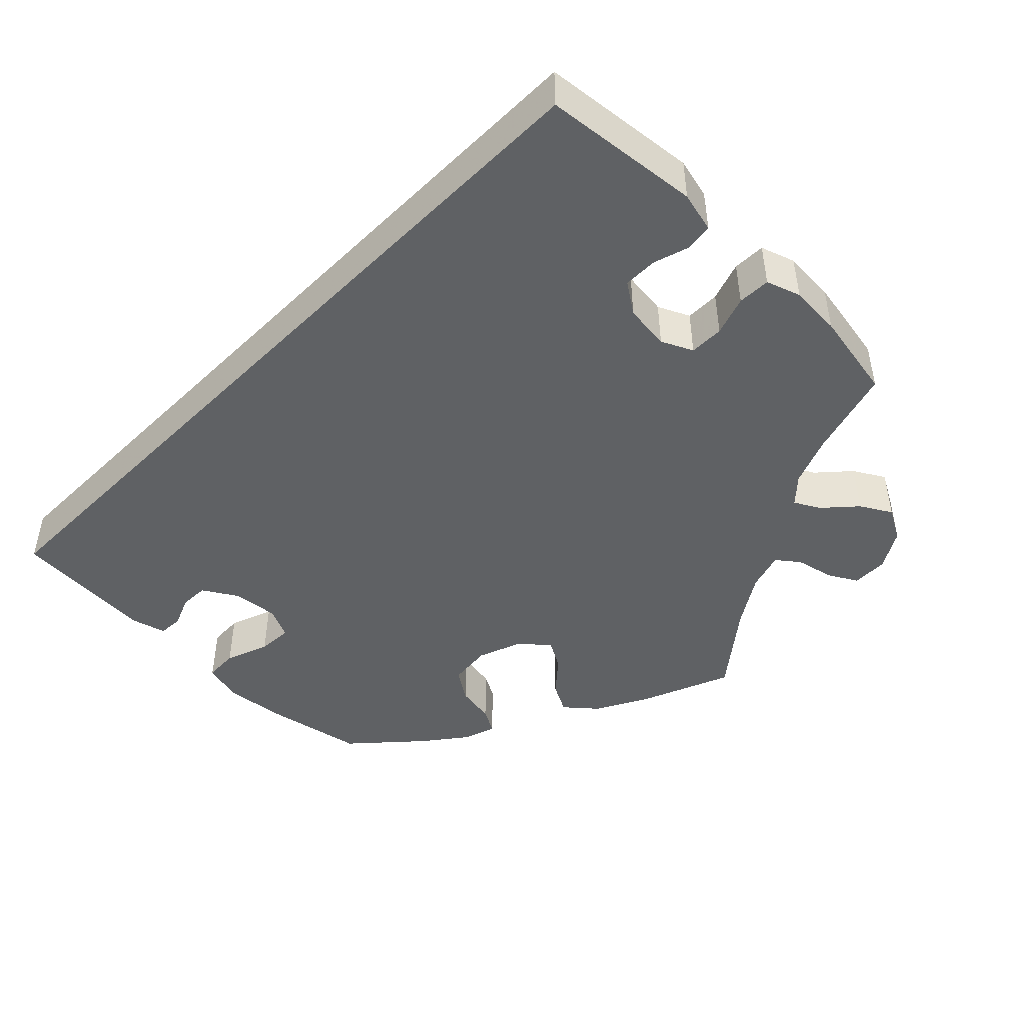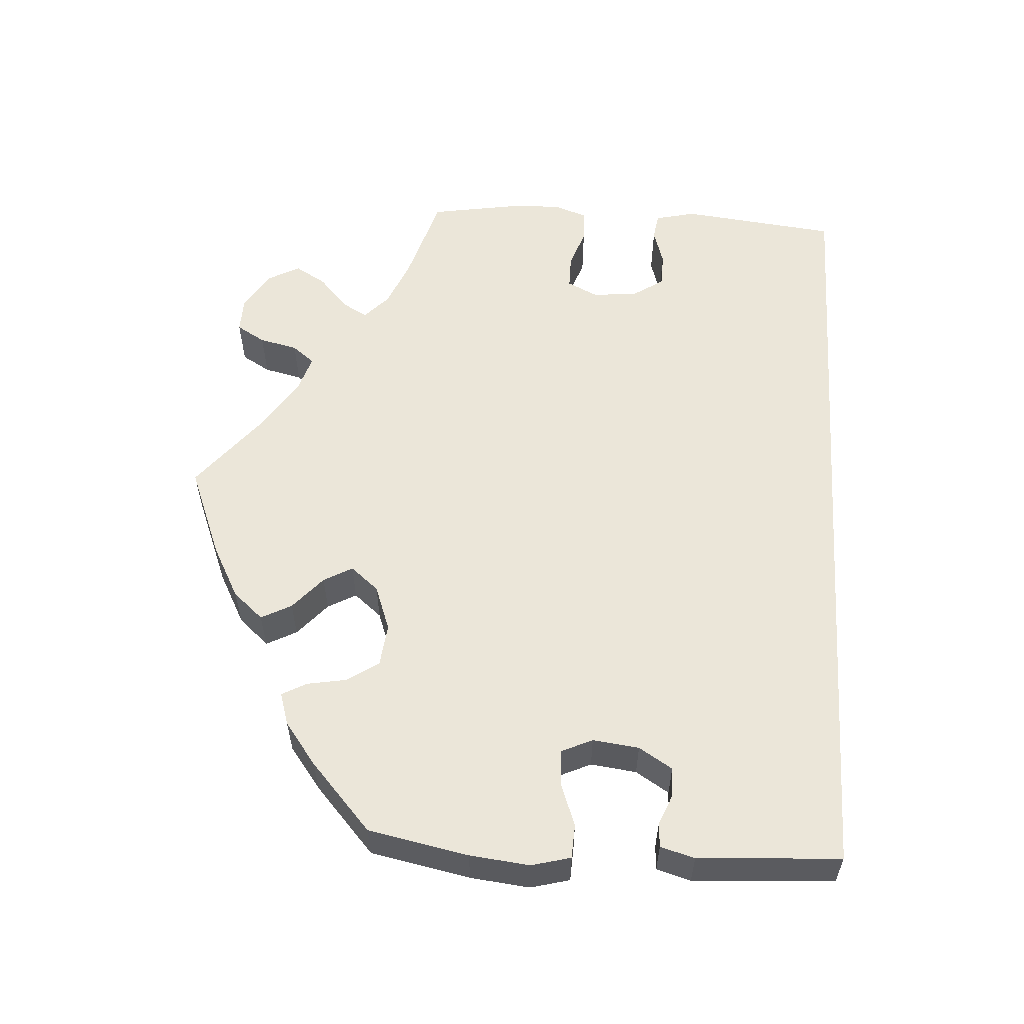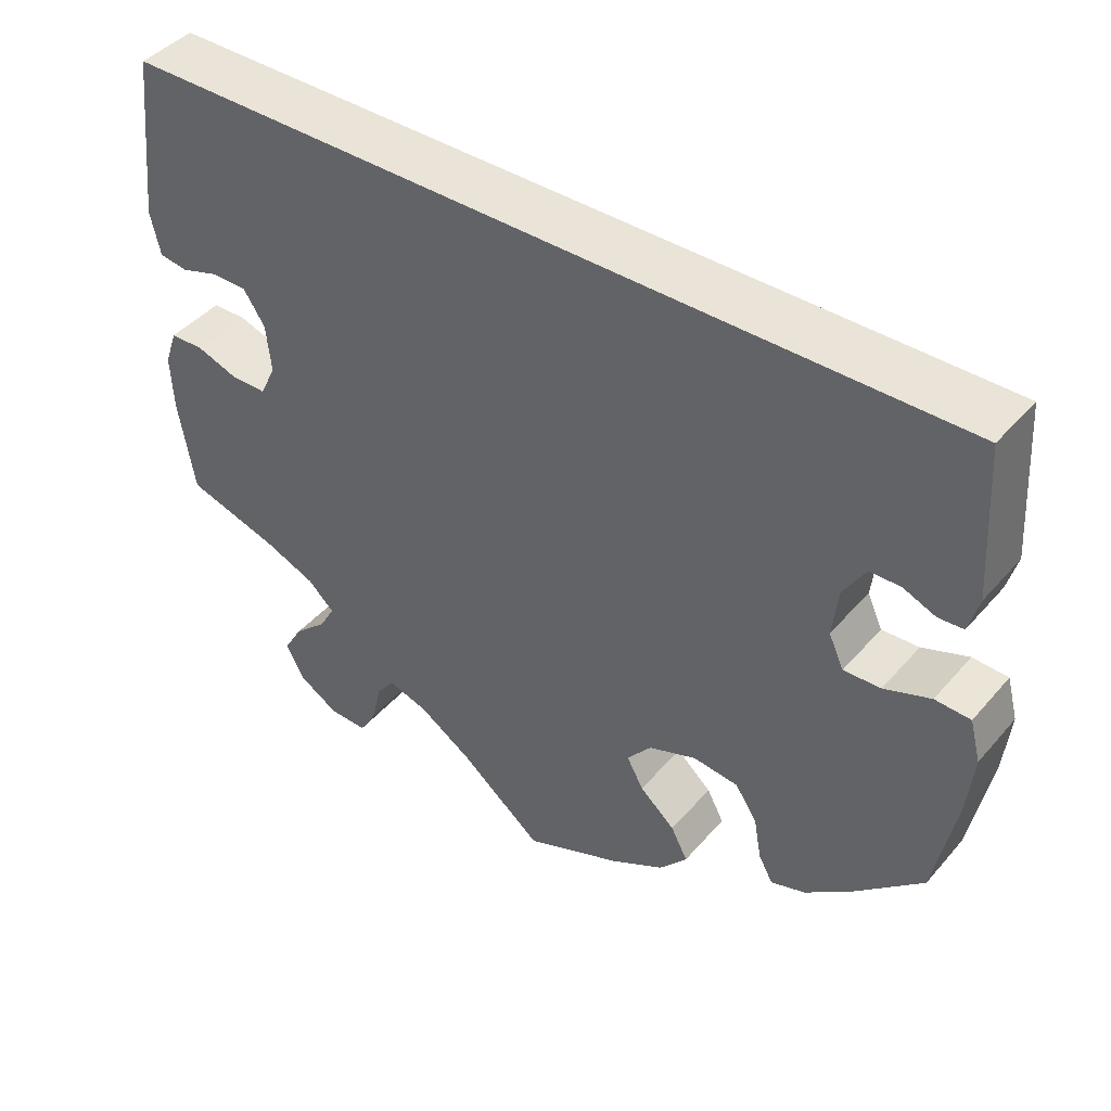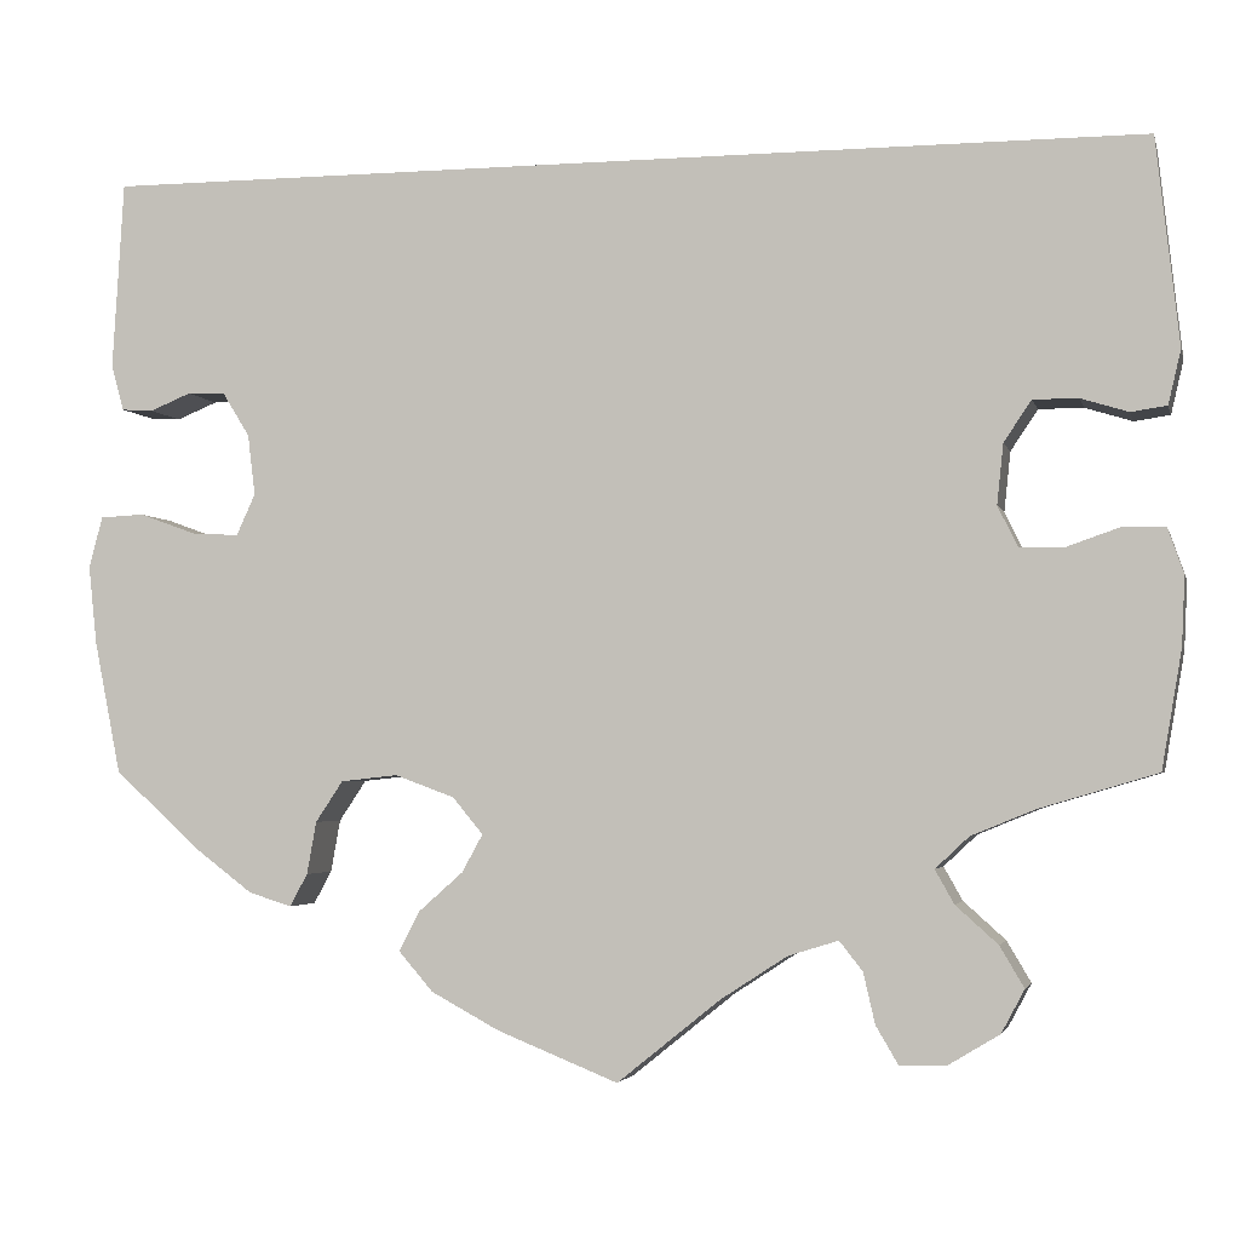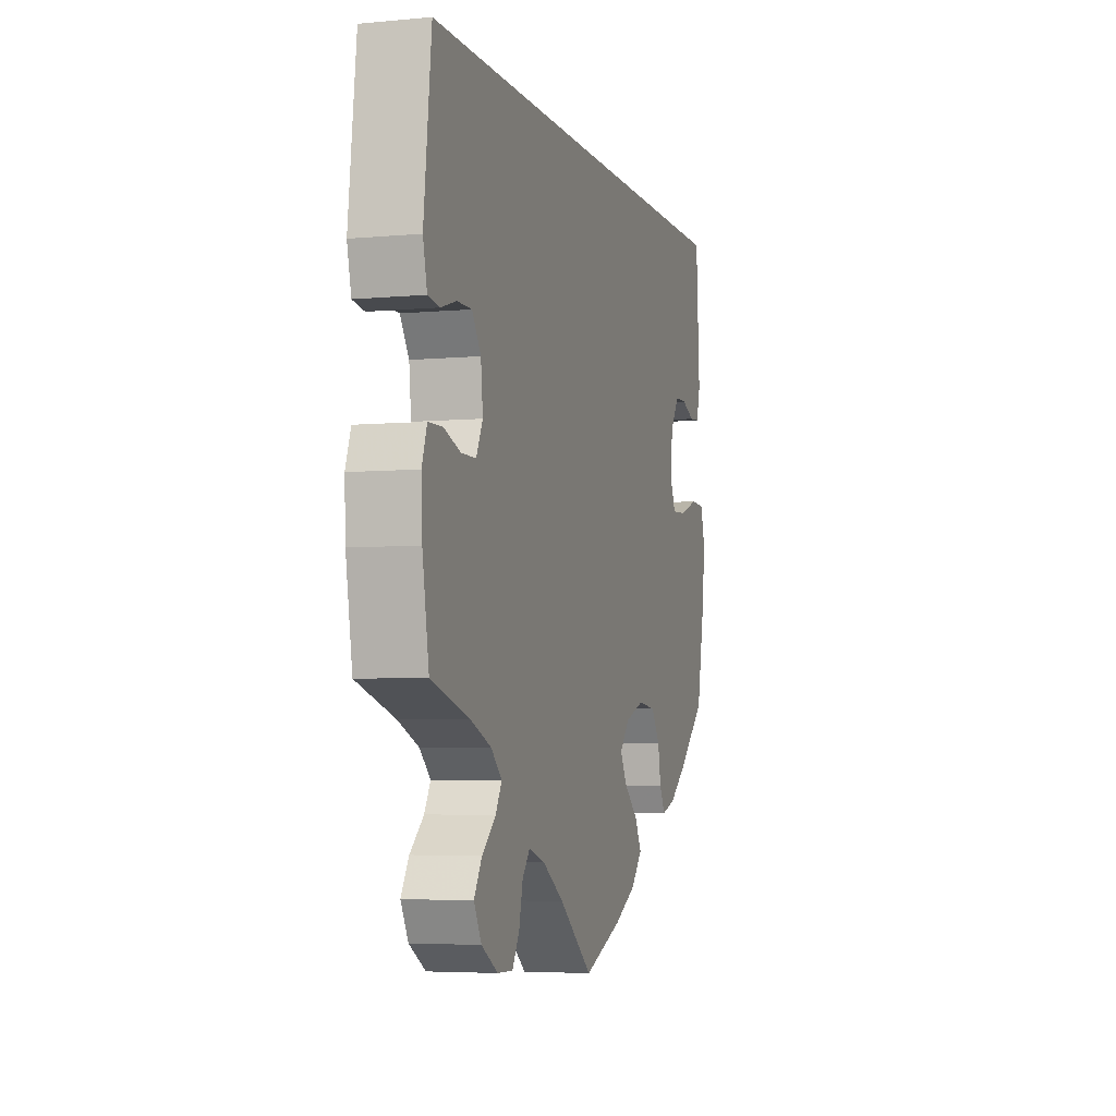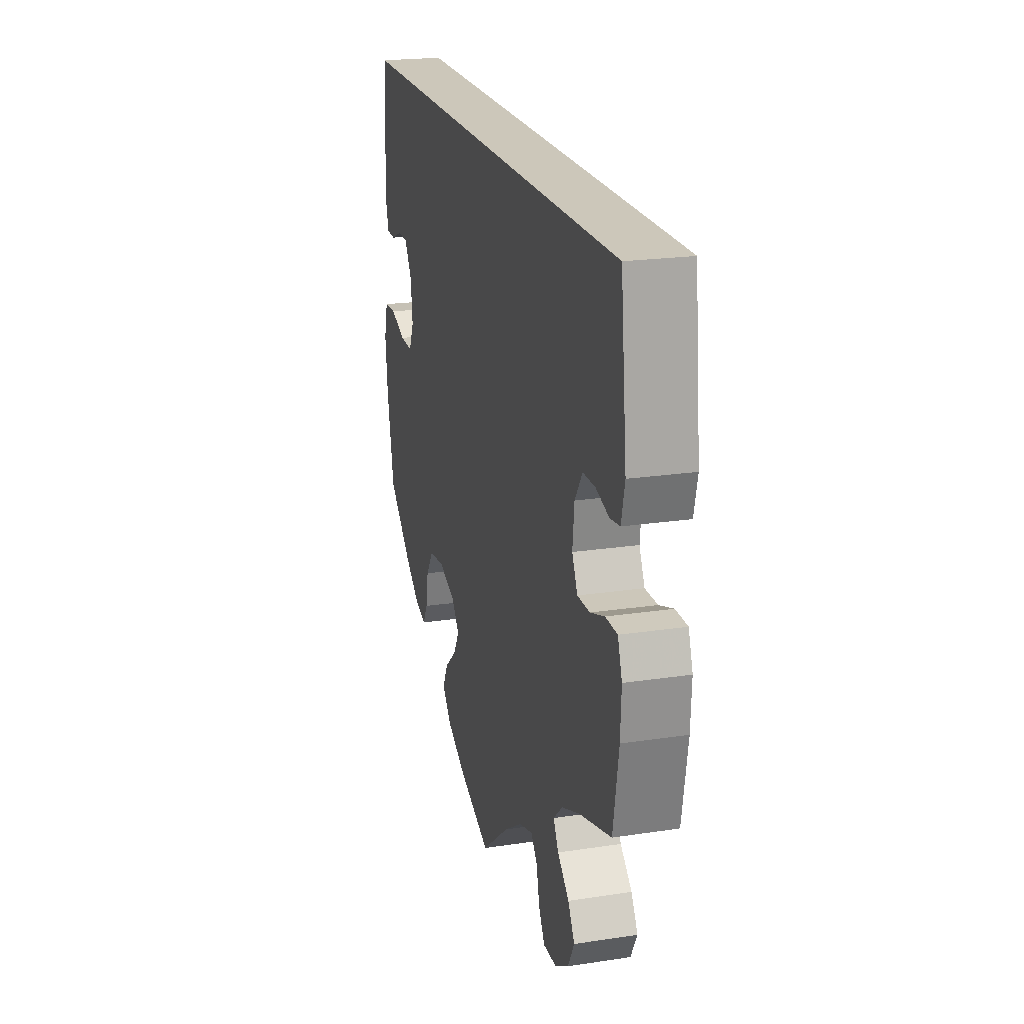
<metadata>
{"format":"obj","ext":"obj","renderer":"f3d","projection":"perspective","resolution":1024,"background":"white","views":[{"elev":-46.3,"azim":45.2,"up":"+Y"},{"elev":56.9,"azim":-86.3,"up":"+Y"},{"elev":42.8,"azim":-142.7,"up":"+Z"},{"elev":-3.0,"azim":13.3,"up":"+Z"},{"elev":-4.8,"azim":106.5,"up":"+Z"},{"elev":21.5,"azim":75.0,"up":"+Z"}]}
</metadata>
<code>
v -0.526 0.07 -0.163
v -0.534 0.07 -0.088
v -0.521 0.07 -0.039
v -0.479 0.07 -0.037
v -0.424 0.07 -0.057
v -0.38 0.07 -0.059
v -0.362 0.07 -0.02
v -0.369 0.07 0.038
v -0.395 0.07 0.08
v -0.431 0.07 0.081
v -0.47 0.07 0.065
v -0.5 0.07 0.067
v -0.512 0.07 0.11
v -0.501 0.07 0.289
v 0.5 0.07 0.289
v 0.522 0.07 0.092
v 0.51 0.07 0.041
v 0.476 0.07 0.036
v 0.431 0.07 0.05
v 0.388 0.07 0.05
v 0.362 0.07 0.011
v 0.356 0.07 -0.046
v 0.375 0.07 -0.085
v 0.418 0.07 -0.085
v 0.467 0.07 -0.068
v 0.508 0.07 -0.069
v 0.523 0.07 -0.112
v 0.52 0.07 -0.177
v 0.501 0.07 -0.289
v 0.39 0.07 -0.322
v 0.329 0.07 -0.347
v 0.297 0.07 -0.377
v 0.315 0.07 -0.409
v 0.355 0.07 -0.445
v 0.378 0.07 -0.484
v 0.356 0.07 -0.525
v 0.308 0.07 -0.554
v 0.263 0.07 -0.555
v 0.242 0.07 -0.519
v 0.231 0.07 -0.471
v 0.209 0.07 -0.443
v 0.161 0.07 -0.458
v 0.098 0.07 -0.499
v 0 0.07 -0.578
v -0.115 0.07 -0.532
v -0.18 0.07 -0.497
v -0.213 0.07 -0.459
v -0.193 0.07 -0.421
v -0.151 0.07 -0.384
v -0.131 0.07 -0.348
v -0.16 0.07 -0.313
v -0.217 0.07 -0.292
v -0.271 0.07 -0.298
v -0.297 0.07 -0.337
v -0.306 0.07 -0.387
v -0.323 0.07 -0.418
v -0.364 0.07 -0.405
v -0.417 0.07 -0.365
v -0.501 0.07 -0.289
v -0.526 0 -0.163
v -0.534 0 -0.088
v -0.521 0 -0.039
v -0.479 0 -0.037
v -0.424 0 -0.057
v -0.38 0 -0.059
v -0.362 0 -0.02
v -0.369 0 0.038
v -0.395 0 0.08
v -0.431 0 0.081
v -0.47 0 0.065
v -0.5 0 0.067
v -0.512 0 0.11
v -0.501 0 0.289
v 0.5 0 0.289
v 0.522 0 0.092
v 0.51 0 0.041
v 0.476 0 0.036
v 0.431 0 0.05
v 0.388 0 0.05
v 0.362 0 0.011
v 0.356 0 -0.046
v 0.375 0 -0.085
v 0.418 0 -0.085
v 0.467 0 -0.068
v 0.508 0 -0.069
v 0.523 0 -0.112
v 0.52 0 -0.177
v 0.501 0 -0.289
v 0.39 0 -0.322
v 0.329 0 -0.347
v 0.297 0 -0.377
v 0.315 0 -0.409
v 0.355 0 -0.445
v 0.378 0 -0.484
v 0.356 0 -0.525
v 0.308 0 -0.554
v 0.263 0 -0.555
v 0.242 0 -0.519
v 0.231 0 -0.471
v 0.209 0 -0.443
v 0.161 0 -0.458
v 0.098 0 -0.499
v 0 0 -0.578
v -0.115 0 -0.532
v -0.18 0 -0.497
v -0.213 0 -0.459
v -0.193 0 -0.421
v -0.151 0 -0.384
v -0.131 0 -0.348
v -0.16 0 -0.313
v -0.217 0 -0.292
v -0.271 0 -0.298
v -0.297 0 -0.337
v -0.306 0 -0.387
v -0.323 0 -0.418
v -0.364 0 -0.405
v -0.417 0 -0.365
v -0.501 0 -0.289
f 54 55 56 57
f 53 54 57 58
f 46 47 48 49
f 46 49 50
f 43 44 45 46
f 42 43 46 50
f 41 42 50 51
f 37 38 39 40
f 37 40 41
f 36 37 41
f 33 34 35 36
f 32 33 36 41
f 31 32 41 51
f 27 28 29 30
f 24 25 26 27
f 23 24 27 30
f 22 23 30 31
f 16 17 18 19
f 16 19 20
f 15 16 20
f 14 15 20 21
f 10 11 12 13
f 9 10 13 14
f 8 9 14 21
f 2 3 4 5
f 2 5 6
f 1 2 6
f 53 58 59 1
f 22 31 51 52
f 7 8 21 22
f 6 7 22 52
f 1 6 52 53
f 116 115 114 113
f 117 116 113 112
f 108 107 106 105
f 109 108 105
f 105 104 103 102
f 109 105 102 101
f 110 109 101 100
f 99 98 97 96
f 100 99 96
f 100 96 95
f 95 94 93 92
f 100 95 92 91
f 110 100 91 90
f 89 88 87 86
f 86 85 84 83
f 89 86 83 82
f 90 89 82 81
f 78 77 76 75
f 79 78 75
f 79 75 74
f 80 79 74 73
f 72 71 70 69
f 73 72 69 68
f 80 73 68 67
f 64 63 62 61
f 65 64 61
f 65 61 60
f 60 118 117 112
f 111 110 90 81
f 81 80 67 66
f 111 81 66 65
f 112 111 65 60
f 1 60 61 2
f 2 61 62 3
f 3 62 63 4
f 4 63 64 5
f 5 64 65 6
f 6 65 66 7
f 7 66 67 8
f 8 67 68 9
f 9 68 69 10
f 10 69 70 11
f 11 70 71 12
f 12 71 72 13
f 13 72 73 14
f 14 73 74 15
f 15 74 75 16
f 16 75 76 17
f 17 76 77 18
f 18 77 78 19
f 19 78 79 20
f 20 79 80 21
f 21 80 81 22
f 22 81 82 23
f 23 82 83 24
f 24 83 84 25
f 25 84 85 26
f 26 85 86 27
f 27 86 87 28
f 28 87 88 29
f 29 88 89 30
f 30 89 90 31
f 31 90 91 32
f 32 91 92 33
f 33 92 93 34
f 34 93 94 35
f 35 94 95 36
f 36 95 96 37
f 37 96 97 38
f 38 97 98 39
f 39 98 99 40
f 40 99 100 41
f 41 100 101 42
f 42 101 102 43
f 43 102 103 44
f 44 103 104 45
f 45 104 105 46
f 46 105 106 47
f 47 106 107 48
f 48 107 108 49
f 49 108 109 50
f 50 109 110 51
f 51 110 111 52
f 52 111 112 53
f 53 112 113 54
f 54 113 114 55
f 55 114 115 56
f 56 115 116 57
f 57 116 117 58
f 58 117 118 59
f 59 118 60 1

</code>
